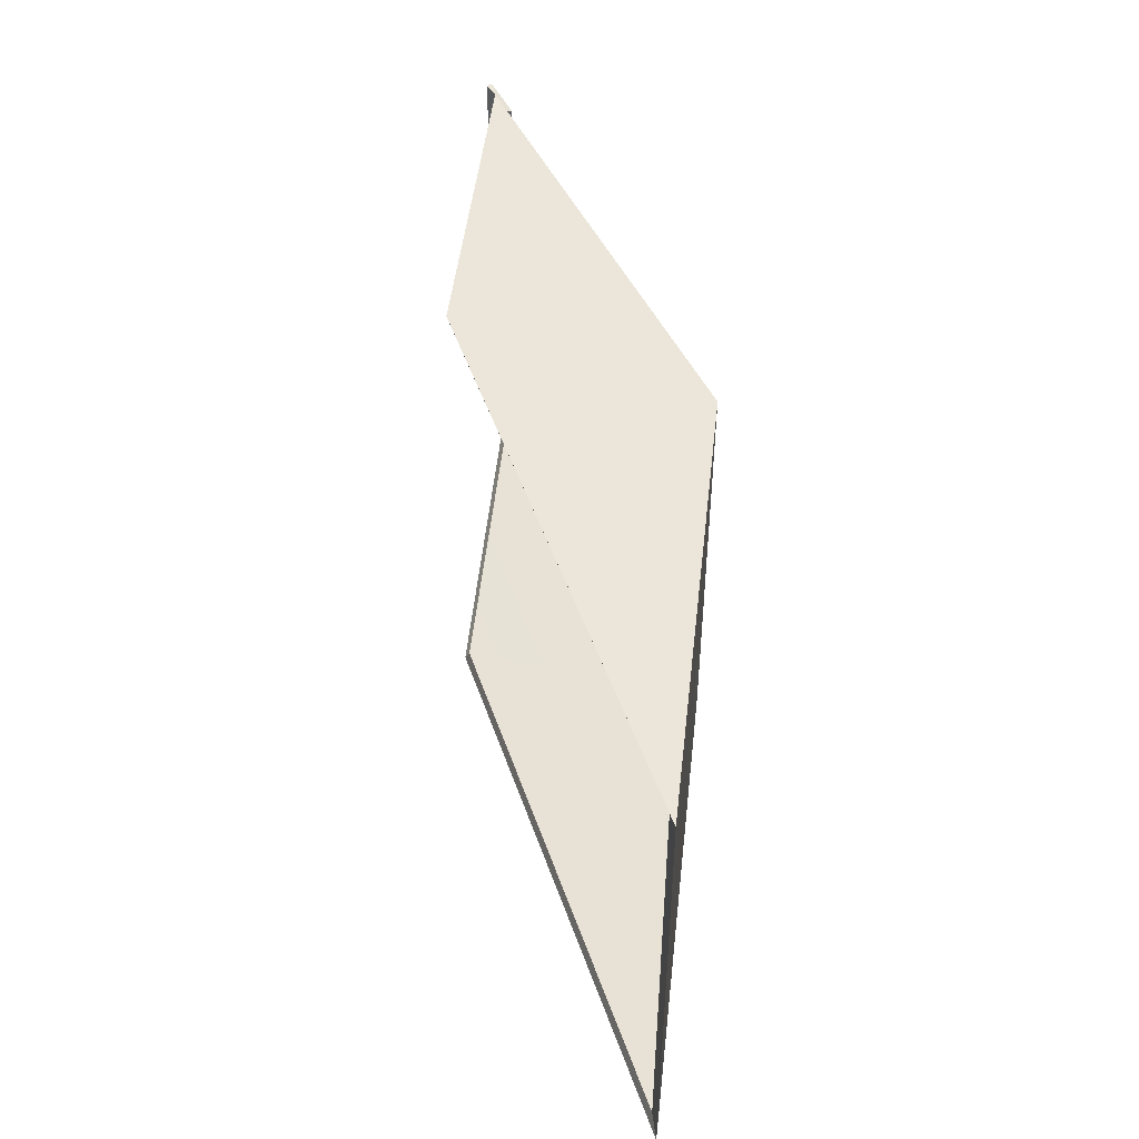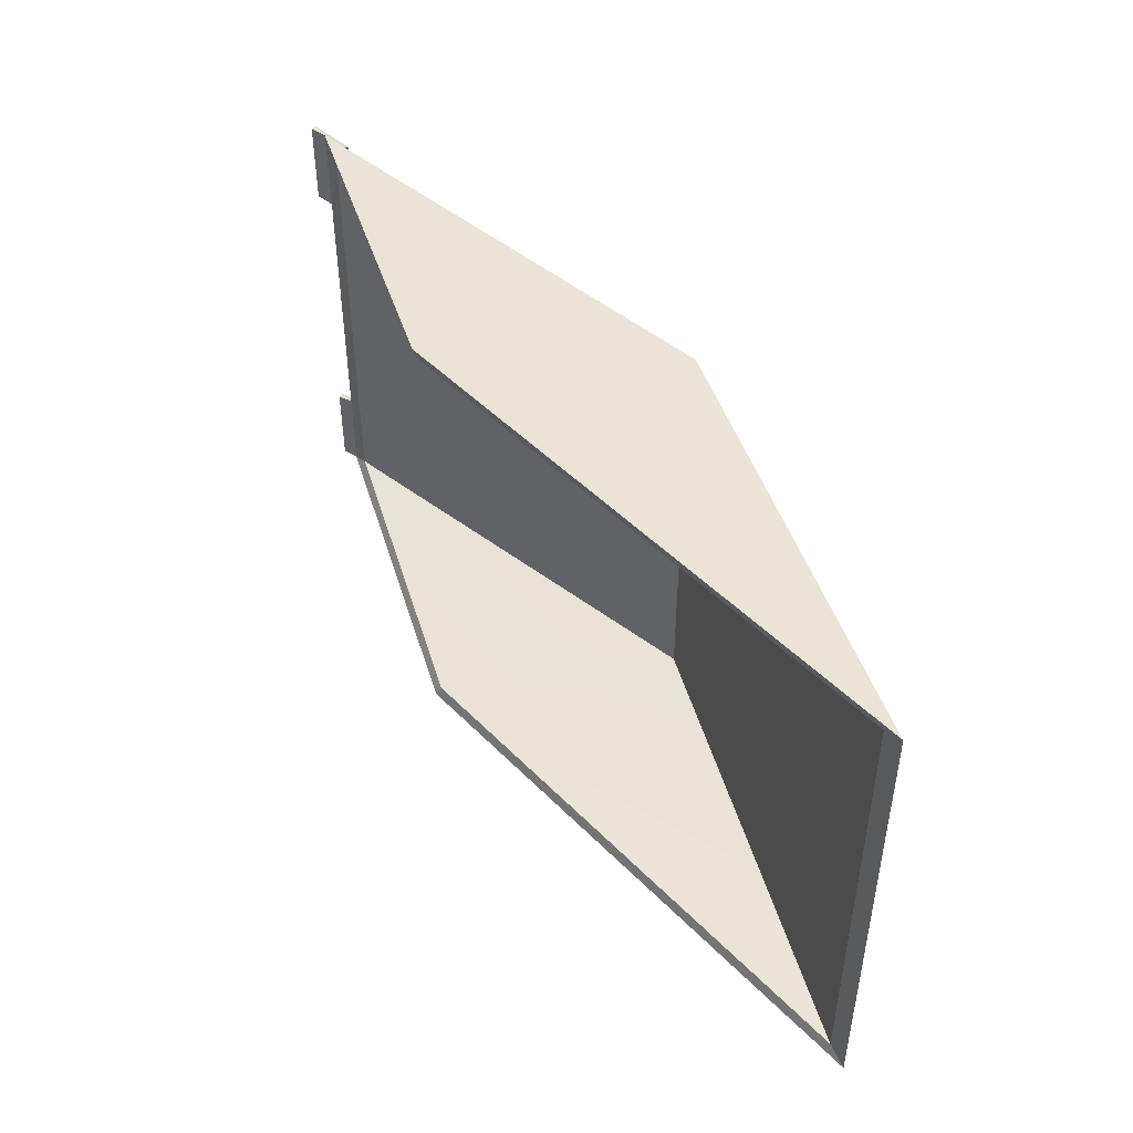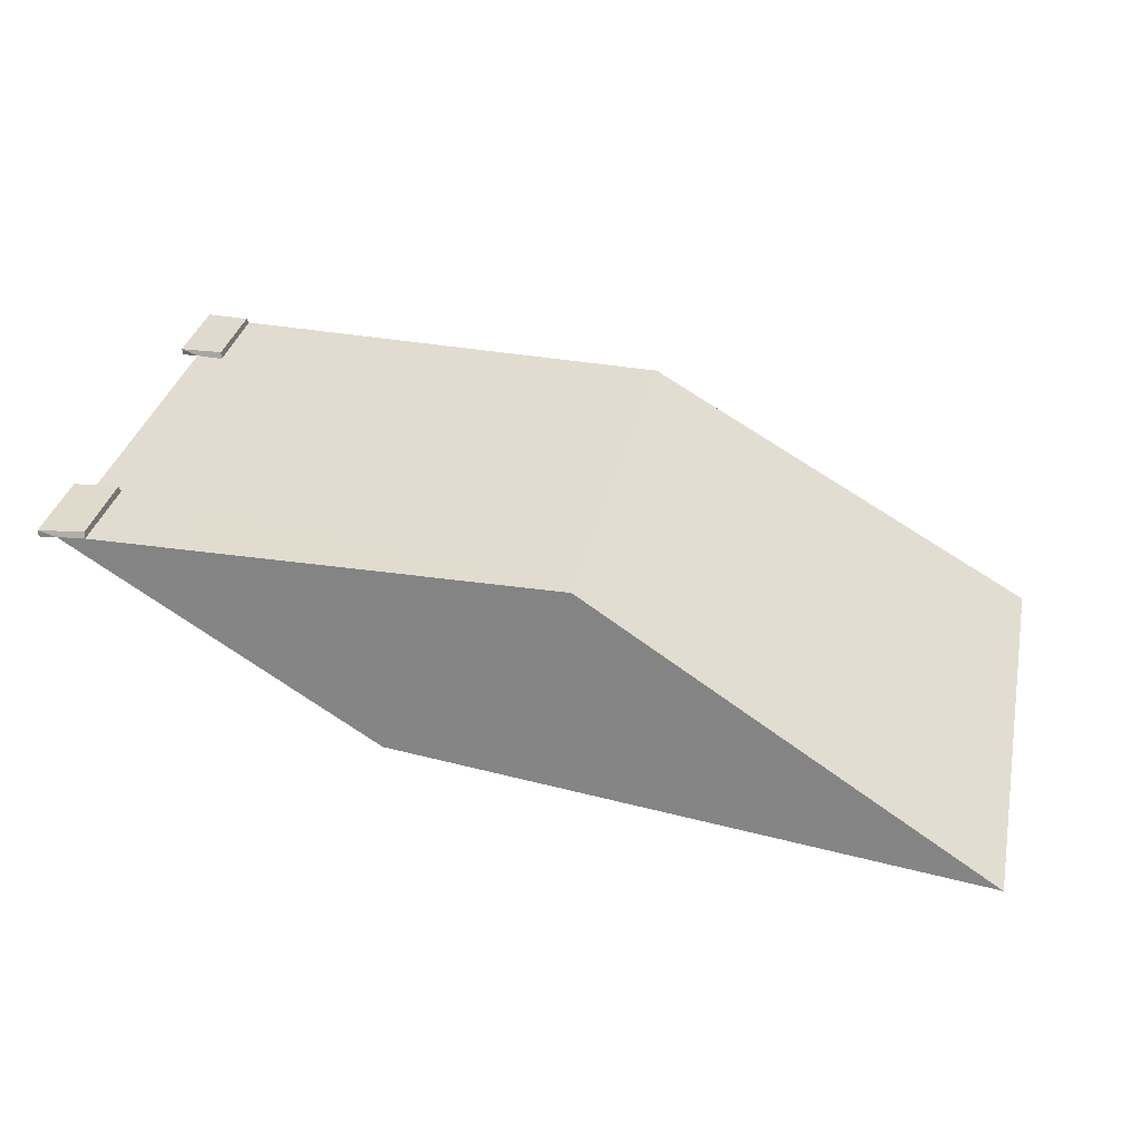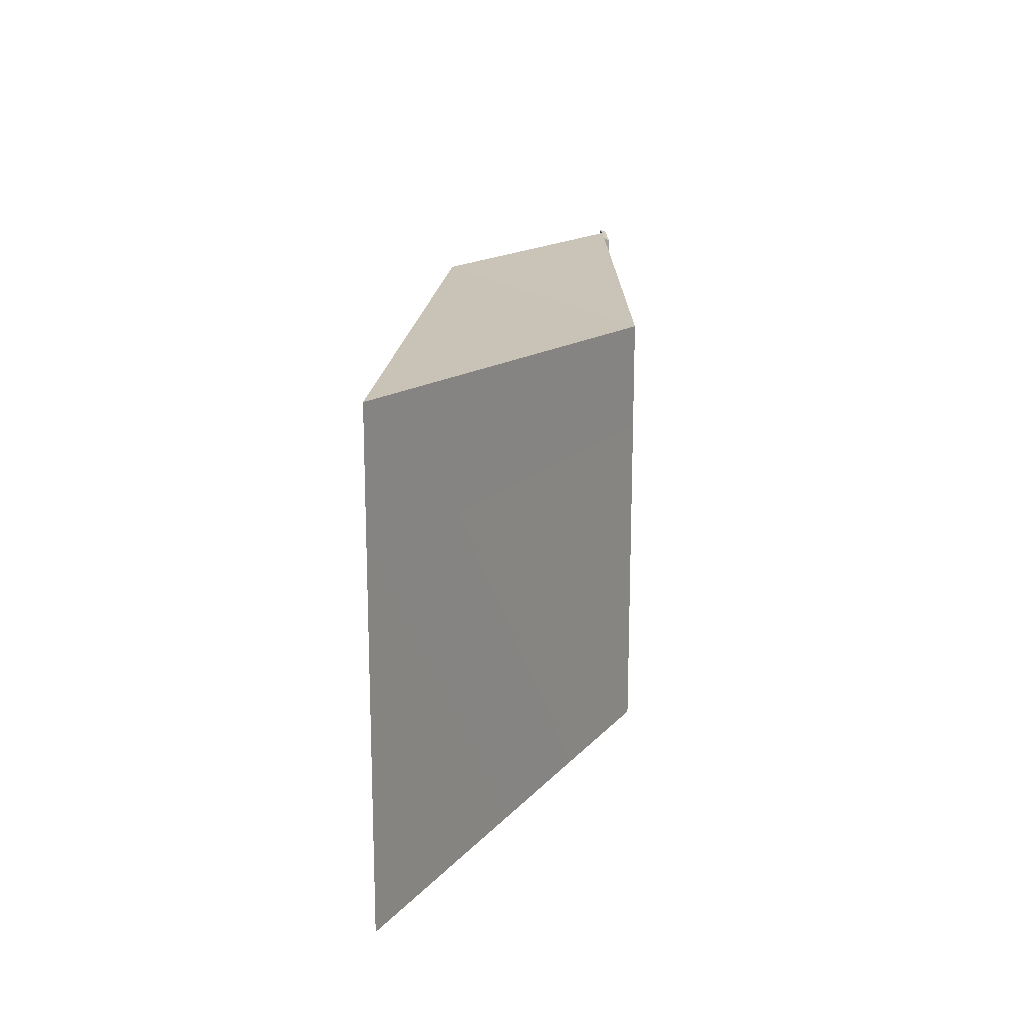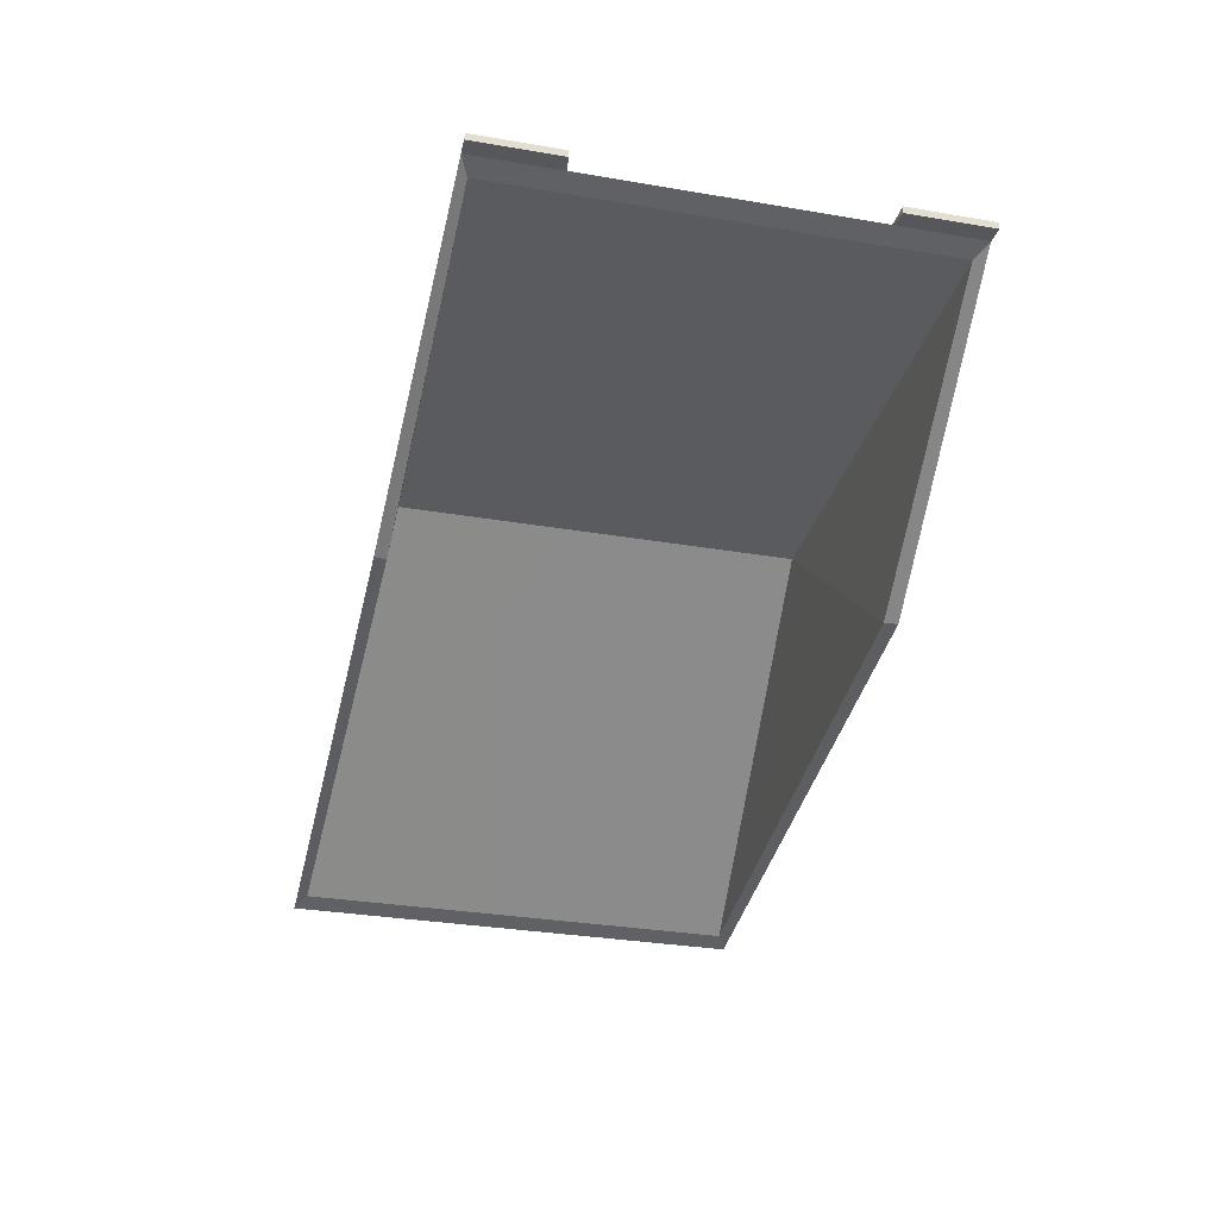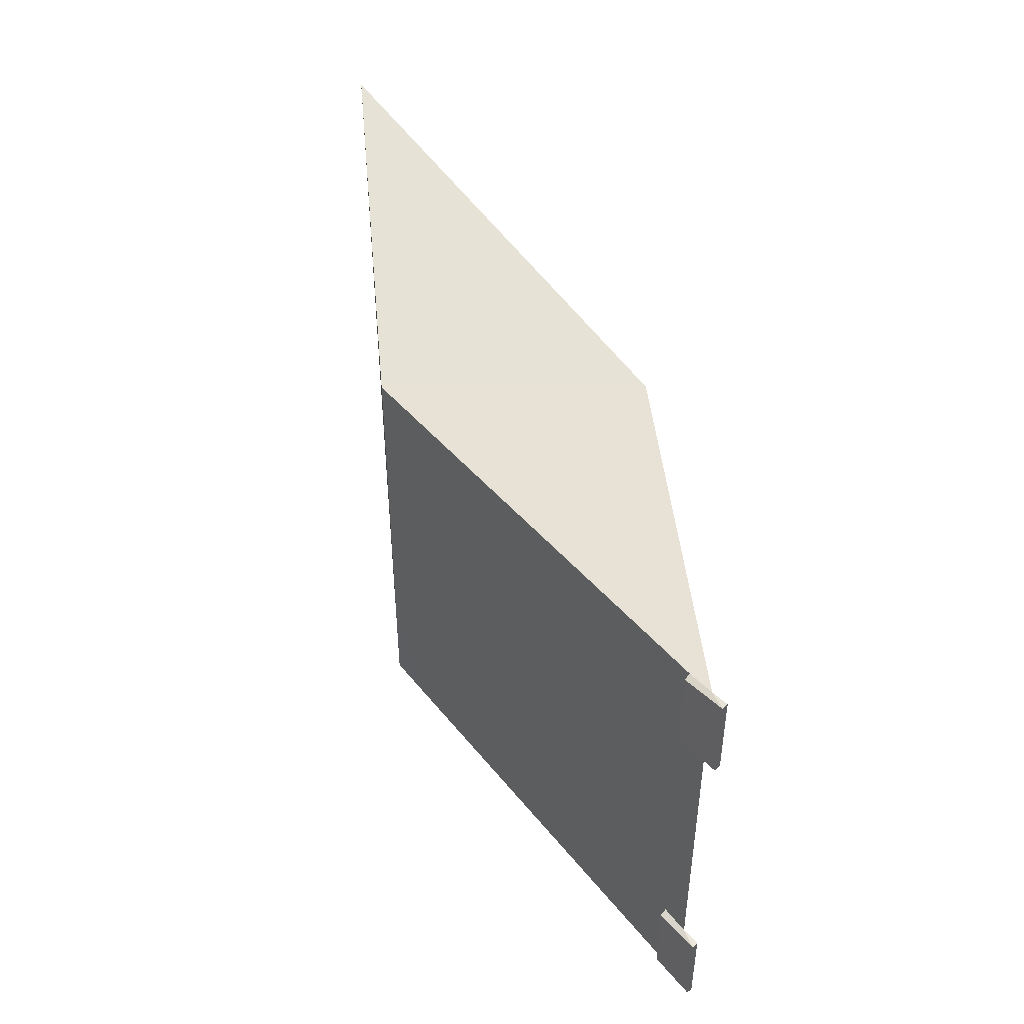
<metadata>
{"format":"obj","ext":"obj","renderer":"f3d","projection":"perspective","resolution":1024,"background":"white","views":[{"elev":47.7,"azim":64.9,"up":"+Z"},{"elev":46.7,"azim":42.2,"up":"+Z"},{"elev":34.3,"azim":12.4,"up":"+Y"},{"elev":17.6,"azim":88.7,"up":"+Z"},{"elev":-32.6,"azim":-103.2,"up":"+Y"},{"elev":45.8,"azim":-126.8,"up":"+Z"}]}
</metadata>
<code>
o Intact_Canapy_Intact_Canapy_Plane
v 4.021 1.265 0.9373
v 4.024 1.239 0.9404
v 4.097 1.246 0.938
v 4.097 1.248 -0.5765
v 4.213 1.248 -0.5709
v 4.209 1.275 -0.582
v 4.02 1.266 -0.5877
v 6.138 1.247 -0.8814
v 7.86 0.191 -0.9979
v 4.209 1.275 0.582
v 4.02 1.266 0.5877
v 4.02 1.265 0.9354
v 4.209 1.274 0.9172
v 5.397 0.4736 -1.002
v 4.097 1.246 -0.938
v 4.213 1.249 0.9293
v 4.213 1.249 -0.9293
v 5.397 0.4736 1.002
v 7.86 0.191 0.9979
v 6.138 1.247 0.8814
v 4.097 1.248 0.5765
v 4.213 1.248 0.5709
v 4.209 1.274 -0.9172
v 4.024 1.239 0.5873
v 4.024 1.239 -0.9404
v 4.024 1.239 -0.5873
v 4.02 1.265 -0.9354
v 4.021 1.265 -0.9373
v 4.181 1.224 0.9003
v 6.129 1.224 -0.8429
v 7.772 0.2157 -0.9525
v 5.422 0.4847 -0.9514
v 4.181 1.224 -0.9003
v 5.422 0.4847 0.9514
v 7.772 0.2157 0.9525
v 6.129 1.224 0.8429
f 1 2 3
f 4 5 6 7
f 15 14 32 33
f 10 11 12 1 13
f 9 14 8
f 18 20 16 3
f 32 14 9 31
f 17 8 14 15
f 19 35 31 9
f 4 26 25 15
f 16 13 1 3
f 20 8 5 22
f 5 17 23 6
f 2 1 12 11 24
f 17 5 8
f 20 18 19
f 34 35 19 18
f 34 18 3 29
f 16 20 22
f 22 10 13 16
f 21 11 10 22
f 8 20 19 9
f 25 26 7 27 28
f 17 15 28 23
f 6 23 28 27 7
f 28 15 25
f 3 2 24 21
f 32 31 30
f 34 29 36
f 29 3 21
f 32 30 33
f 7 26 4
f 4 15 33
f 36 35 34
f 24 11 21
f 30 31 35 36
f 36 29 33 30
f 21 4 33 29
f 22 5 4 21

</code>
